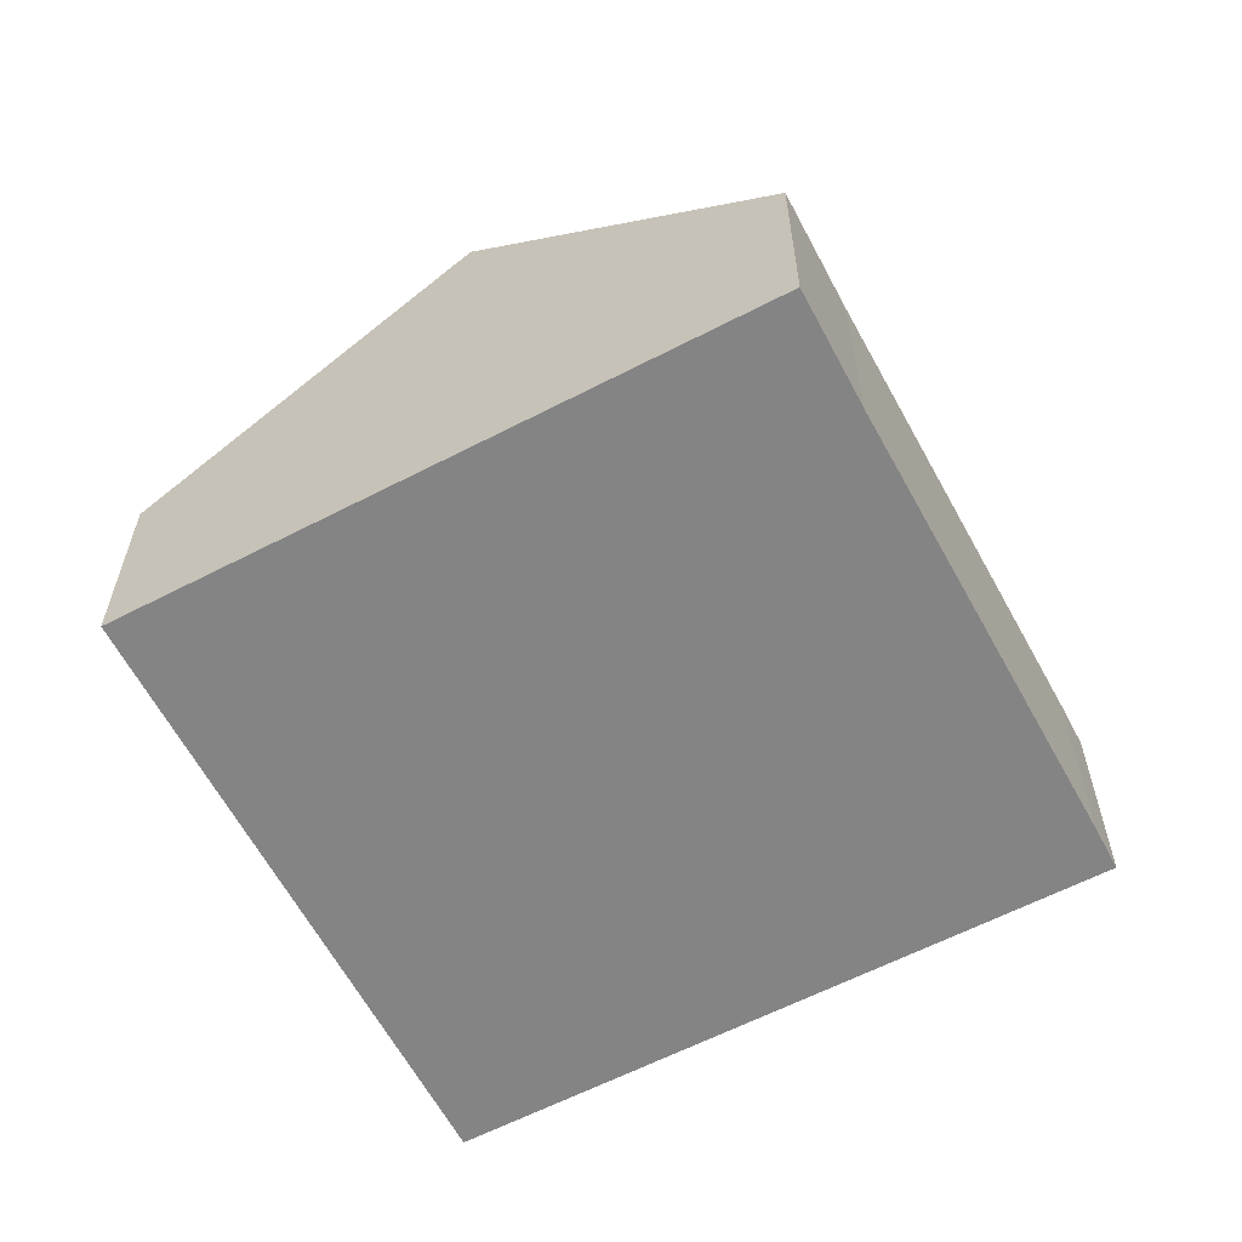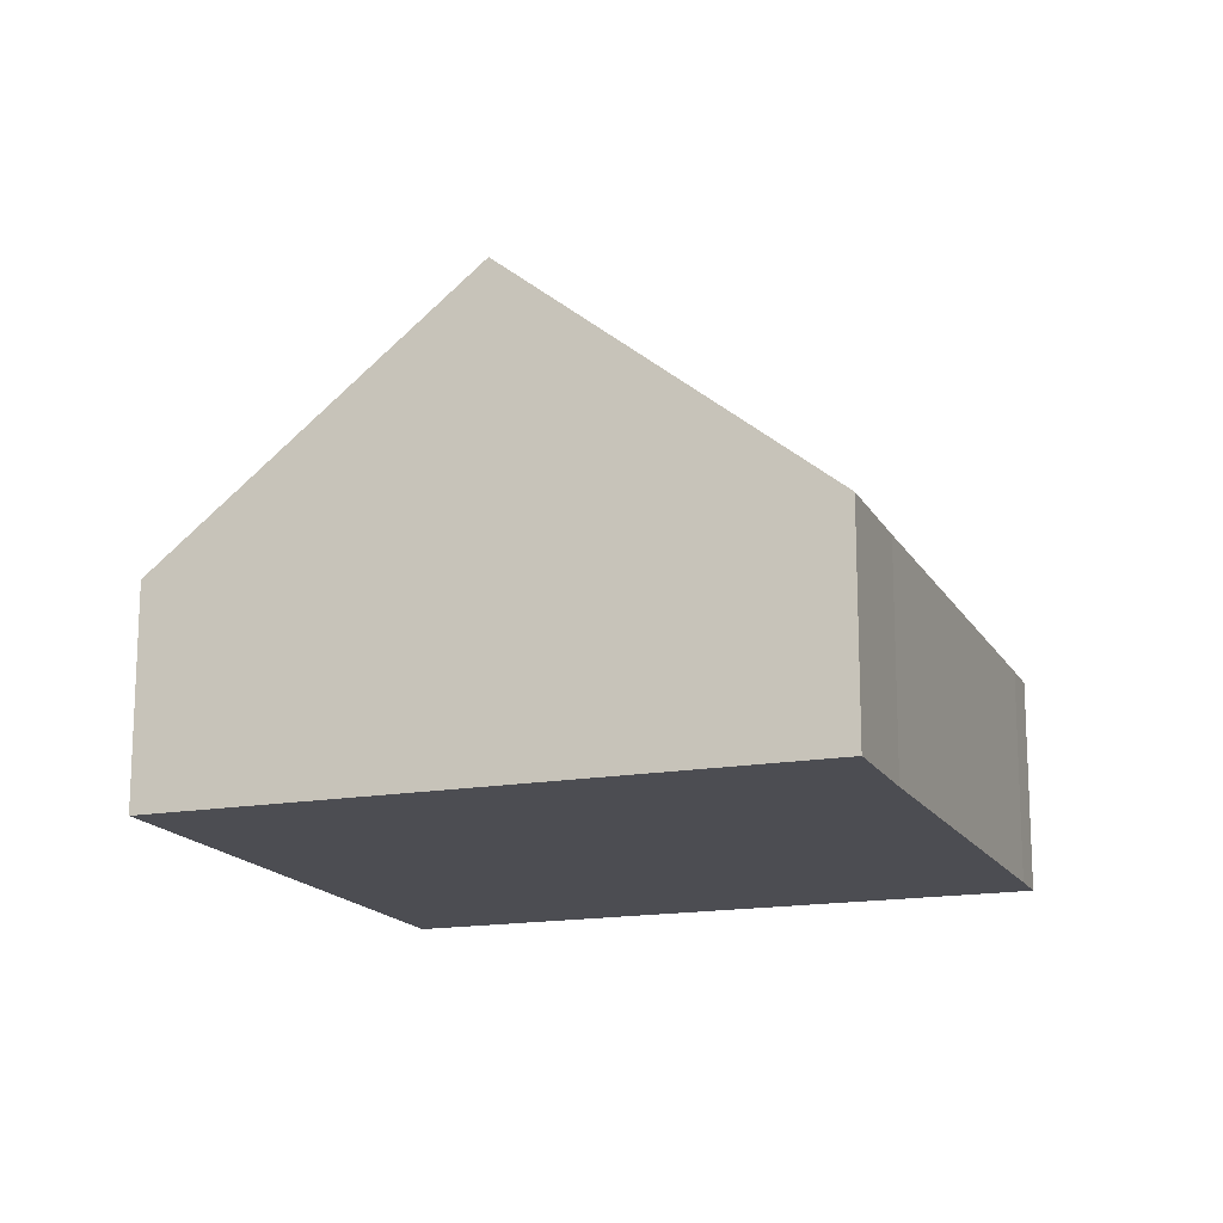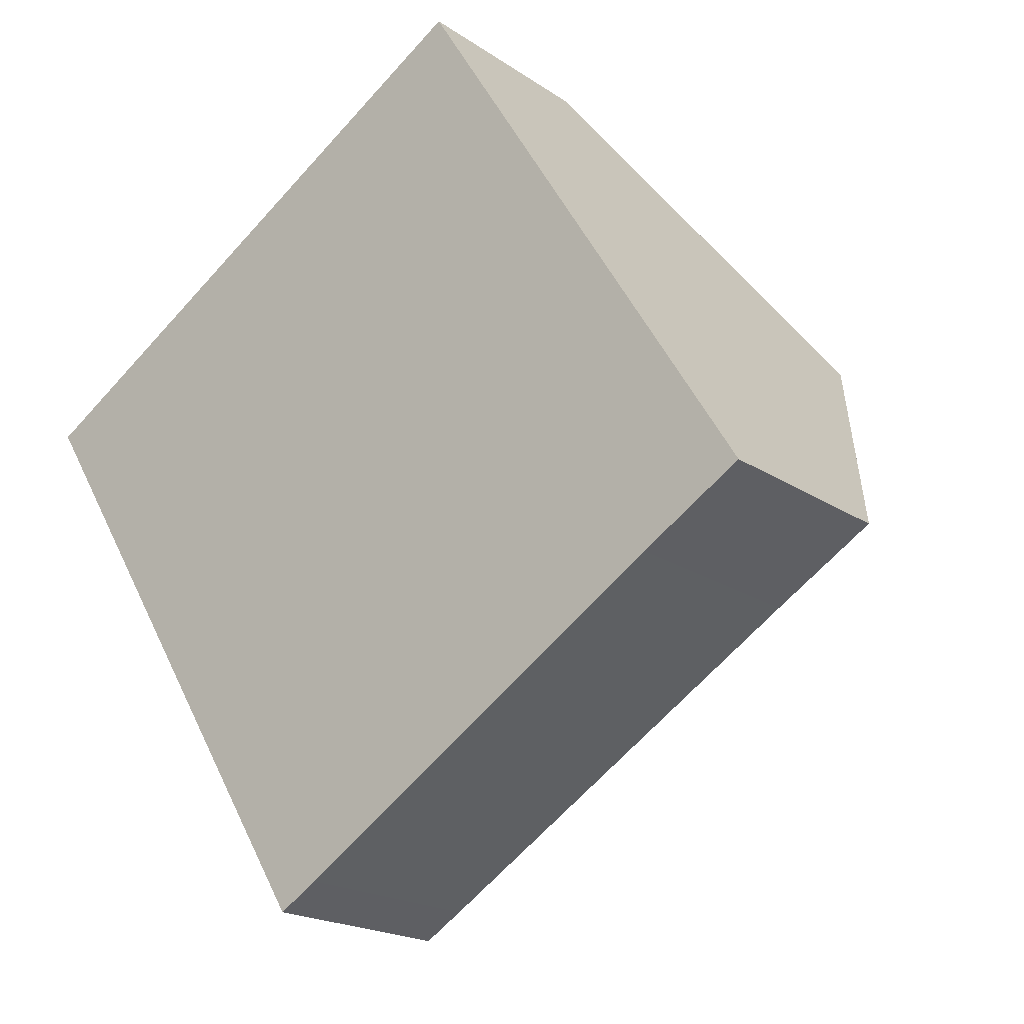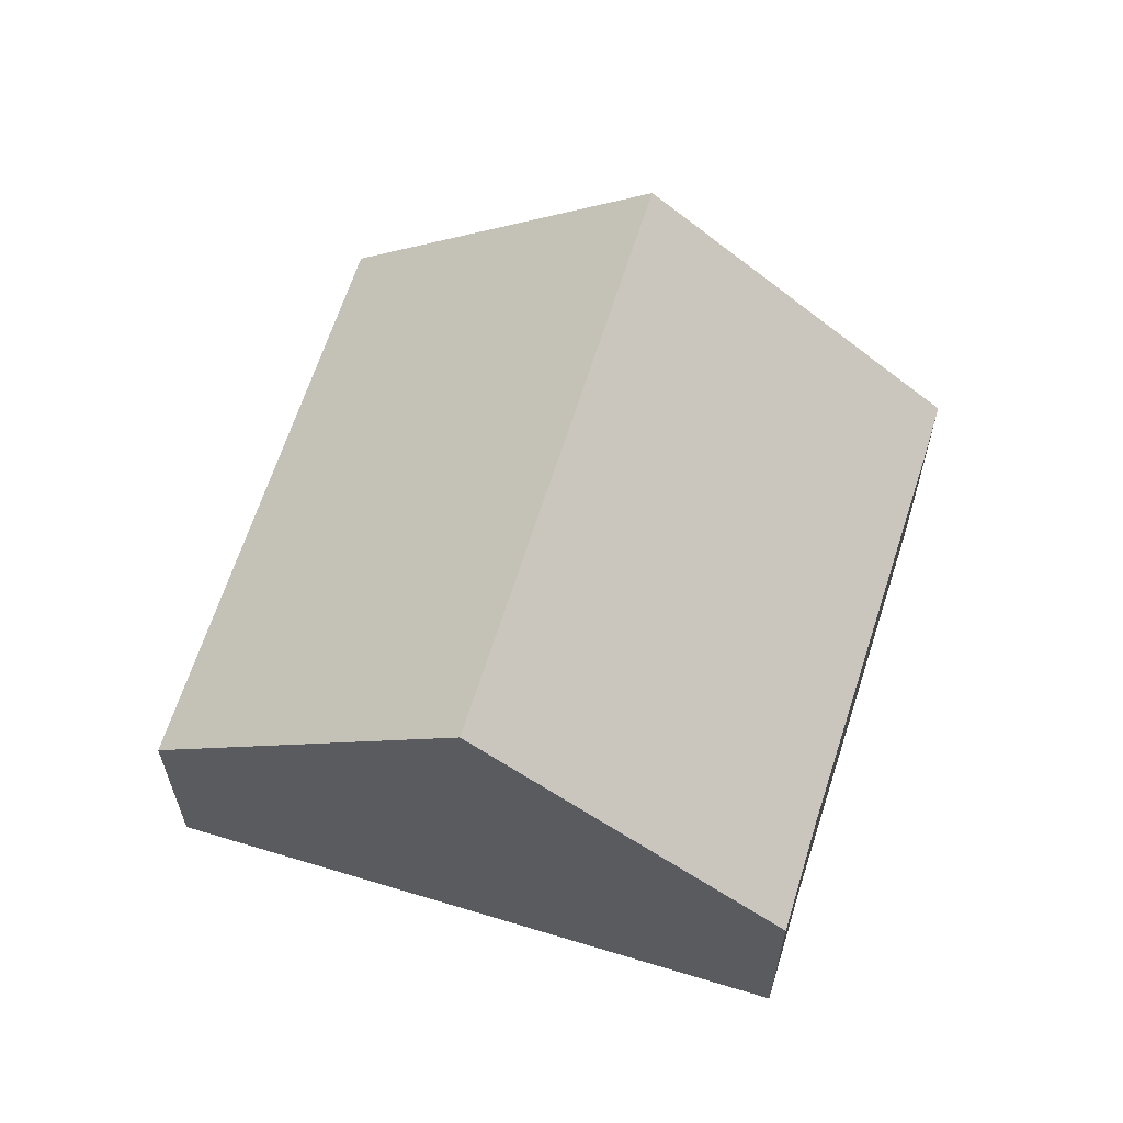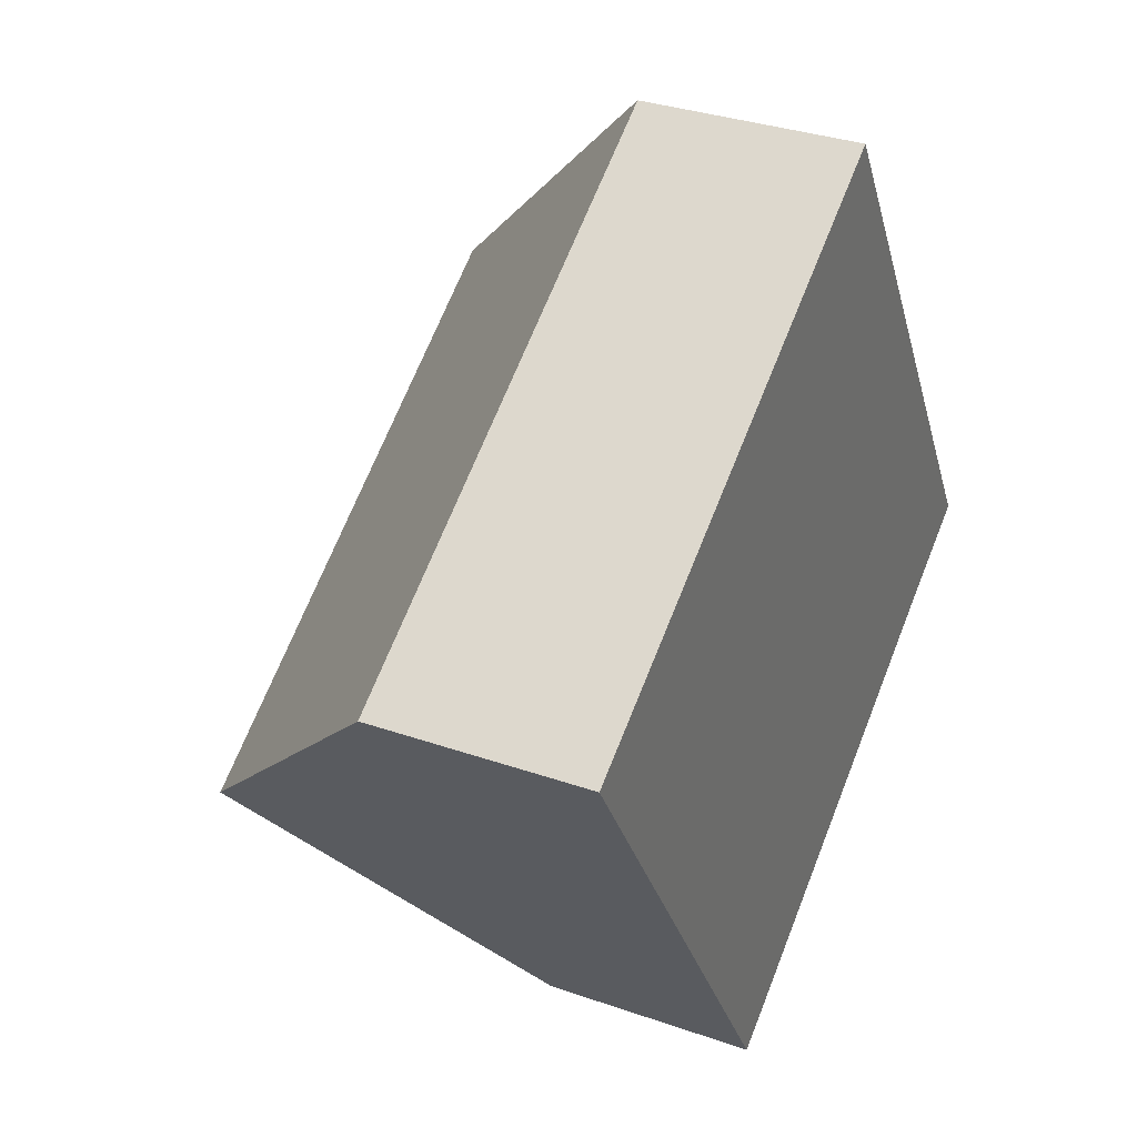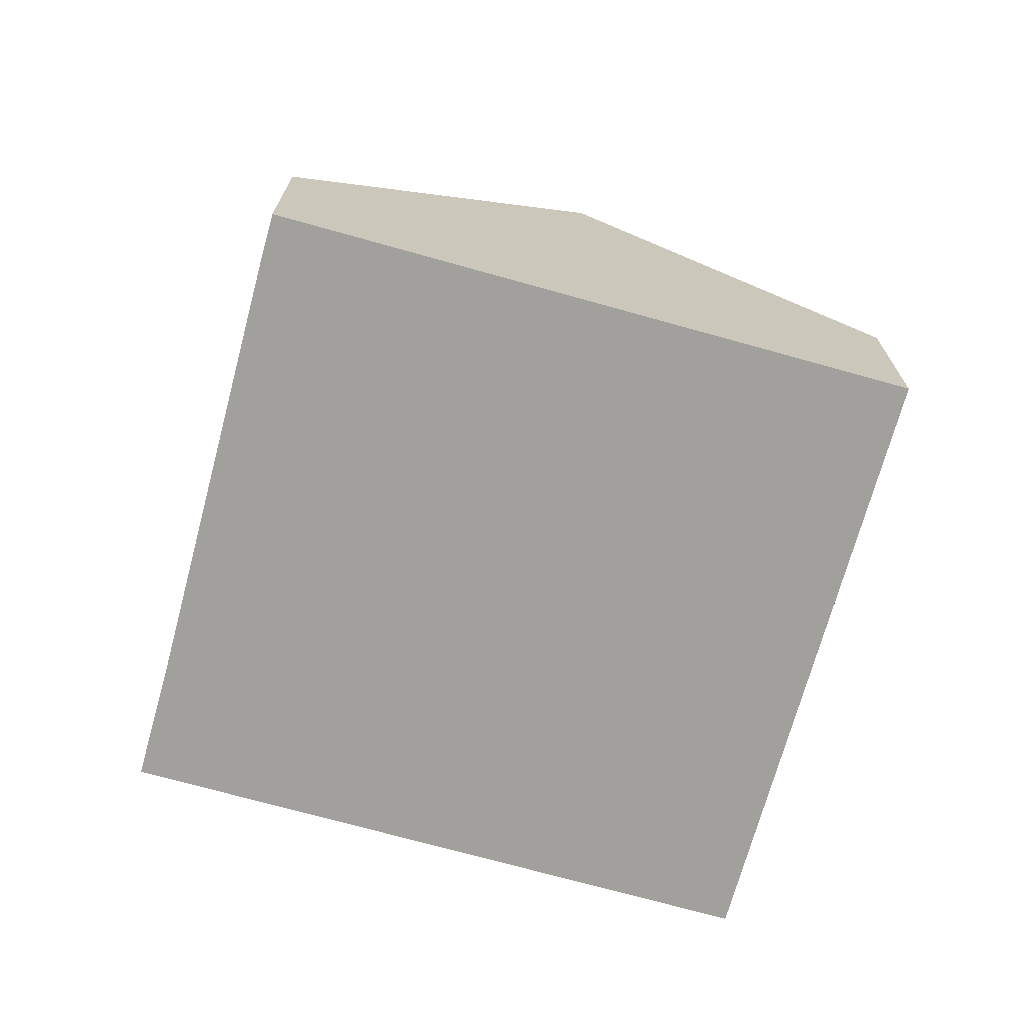
<metadata>
{"format":"obj","ext":"obj","renderer":"f3d","projection":"perspective","resolution":1024,"background":"white","views":[{"elev":-61.5,"azim":86.0,"up":"+Y"},{"elev":-16.3,"azim":78.4,"up":"+Y"},{"elev":-19.2,"azim":38.4,"up":"+Z"},{"elev":62.8,"azim":75.3,"up":"+Y"},{"elev":33.1,"azim":-64.3,"up":"+Z"},{"elev":-71.7,"azim":-137.4,"up":"+Y"}]}
</metadata>
<code>
v  5.583 1.581 -2.101
v  5.082 3.421 0.34
v  6.314 1.581 -1.648
v  2.805 1.539 -3.885
v  2.517 1.539 -4.063
v  1.257 3.421 -2.029
v  3.825 1.543 2.369
v  0 1.543 9.448e-17
v  0 0 0
v  3.825 -1.451e-16 2.369
v  5.082 -2.082e-17 0.34
v  6.314 1.009e-16 -1.648
v  5.583 1.286e-16 -2.101
v  2.805 2.379e-16 -3.885
v  2.517 2.488e-16 -4.063
v  1.257 1.242e-16 -2.029
g defaultobject
f 1 2 3
f 2 1 4
f 2 4 5
f 2 5 6
f 7 6 8
f 6 7 2
f 9 7 8
f 7 9 10
f 10 2 7
f 2 10 11
f 2 11 3
f 3 11 12
f 12 1 3
f 1 12 13
f 1 13 4
f 4 13 14
f 4 14 5
f 5 14 15
f 5 8 6
f 8 5 9
f 9 5 16
f 16 5 15
f 11 13 12
f 13 11 10
f 13 10 9
f 13 9 14
f 14 9 16
f 14 16 15

</code>
